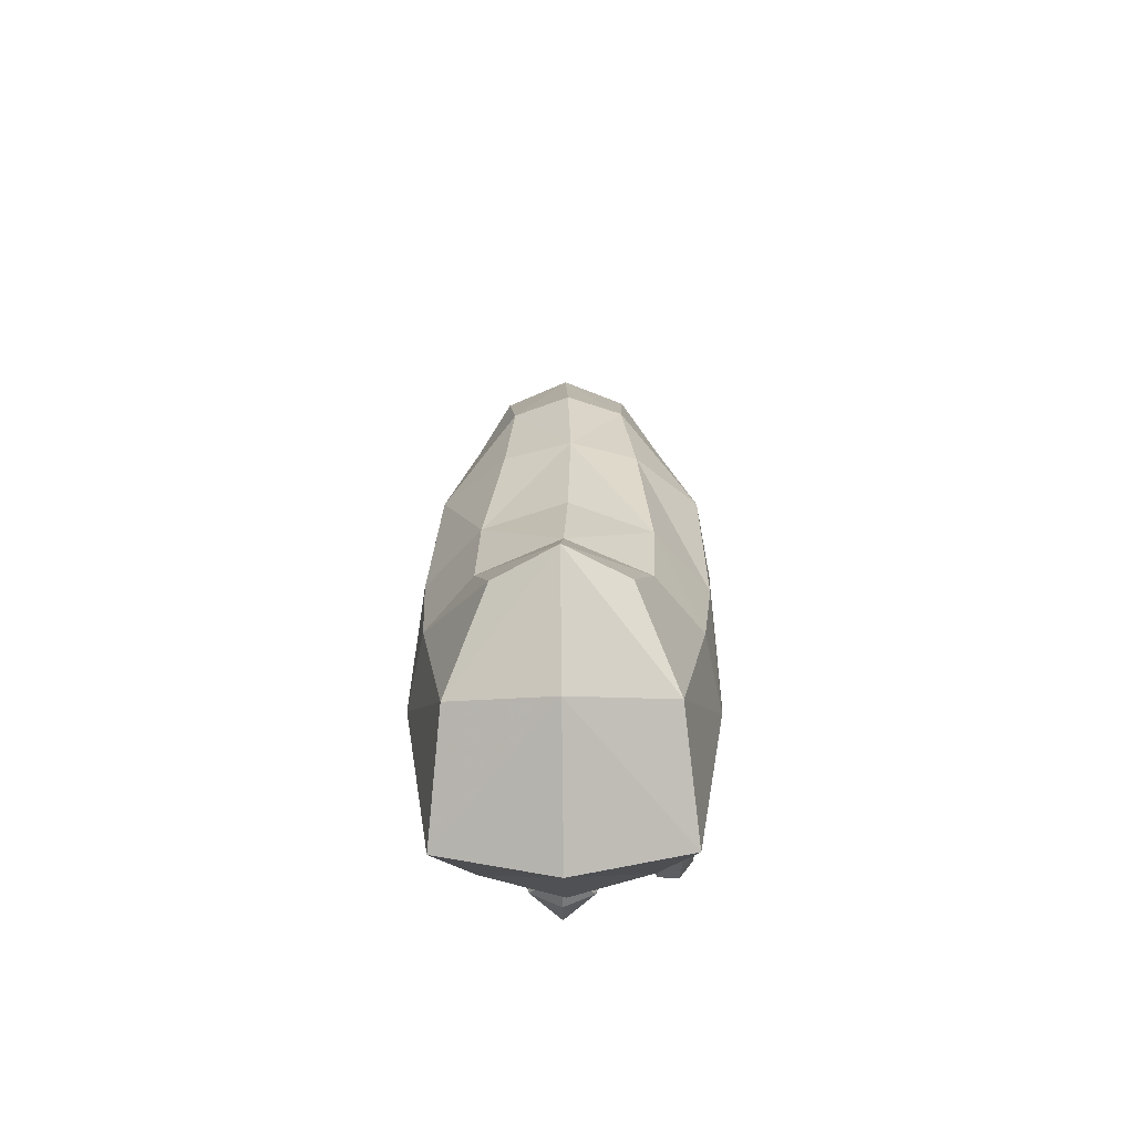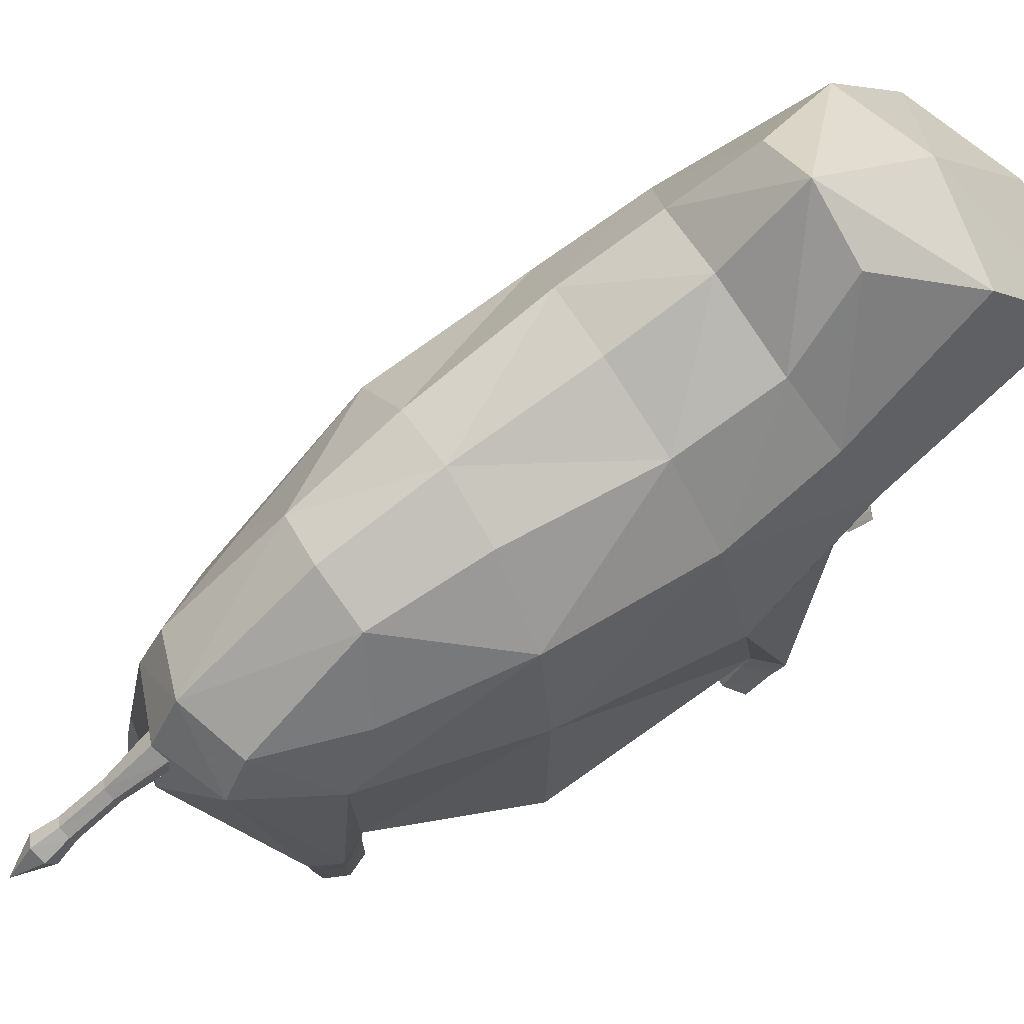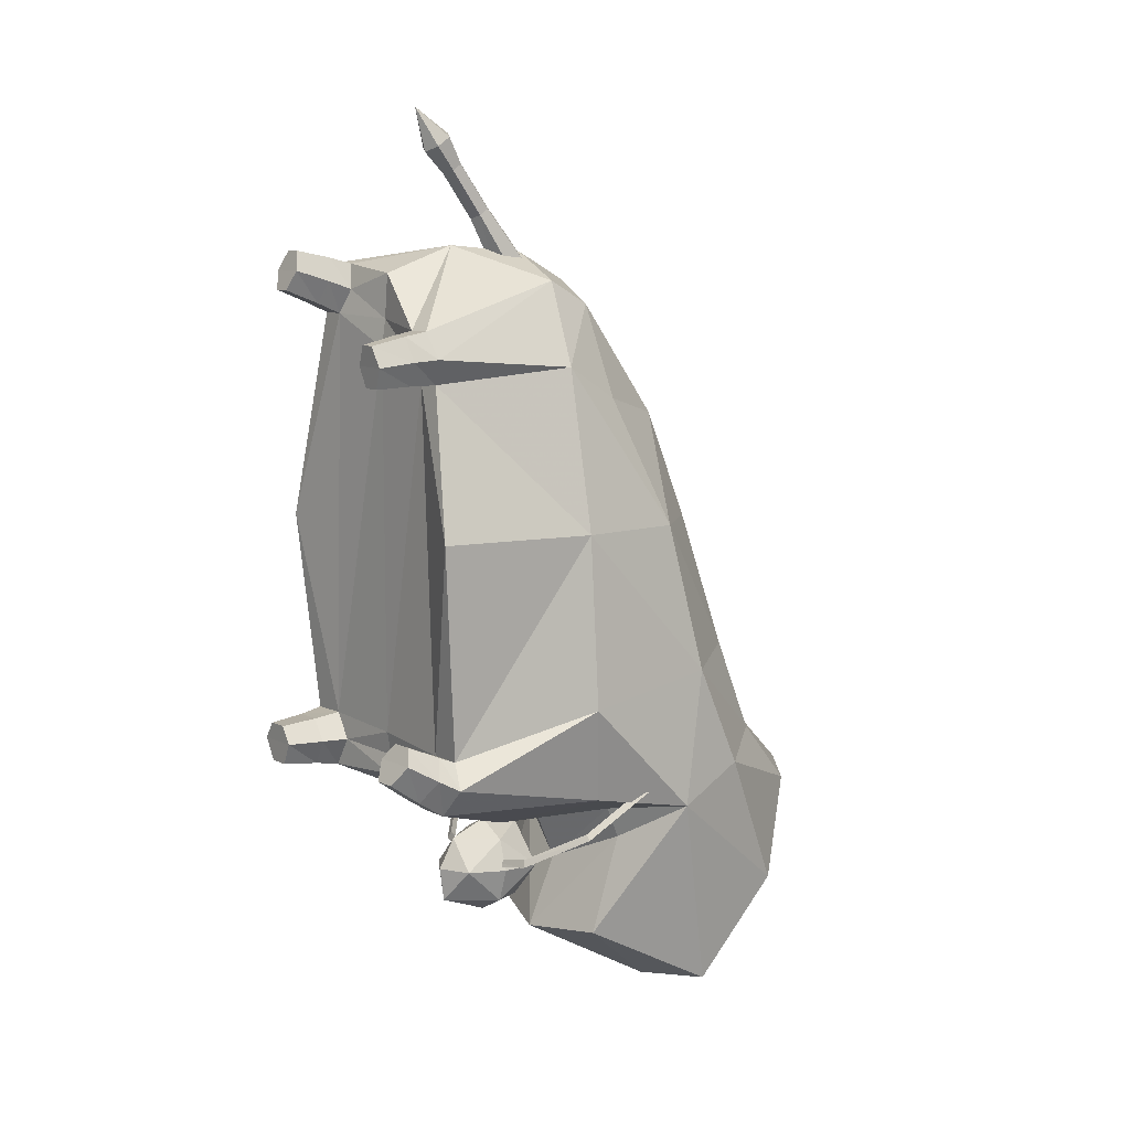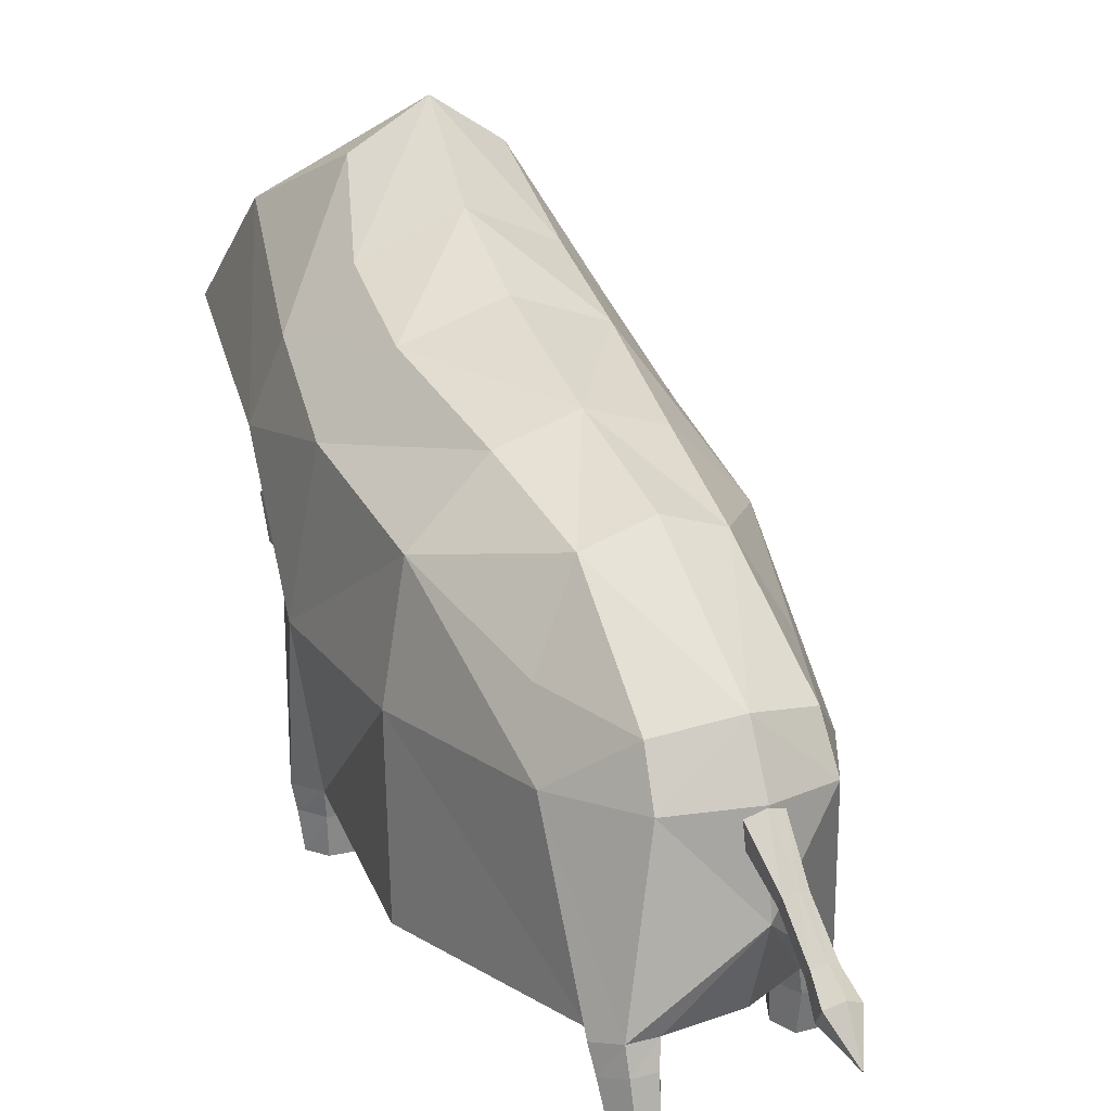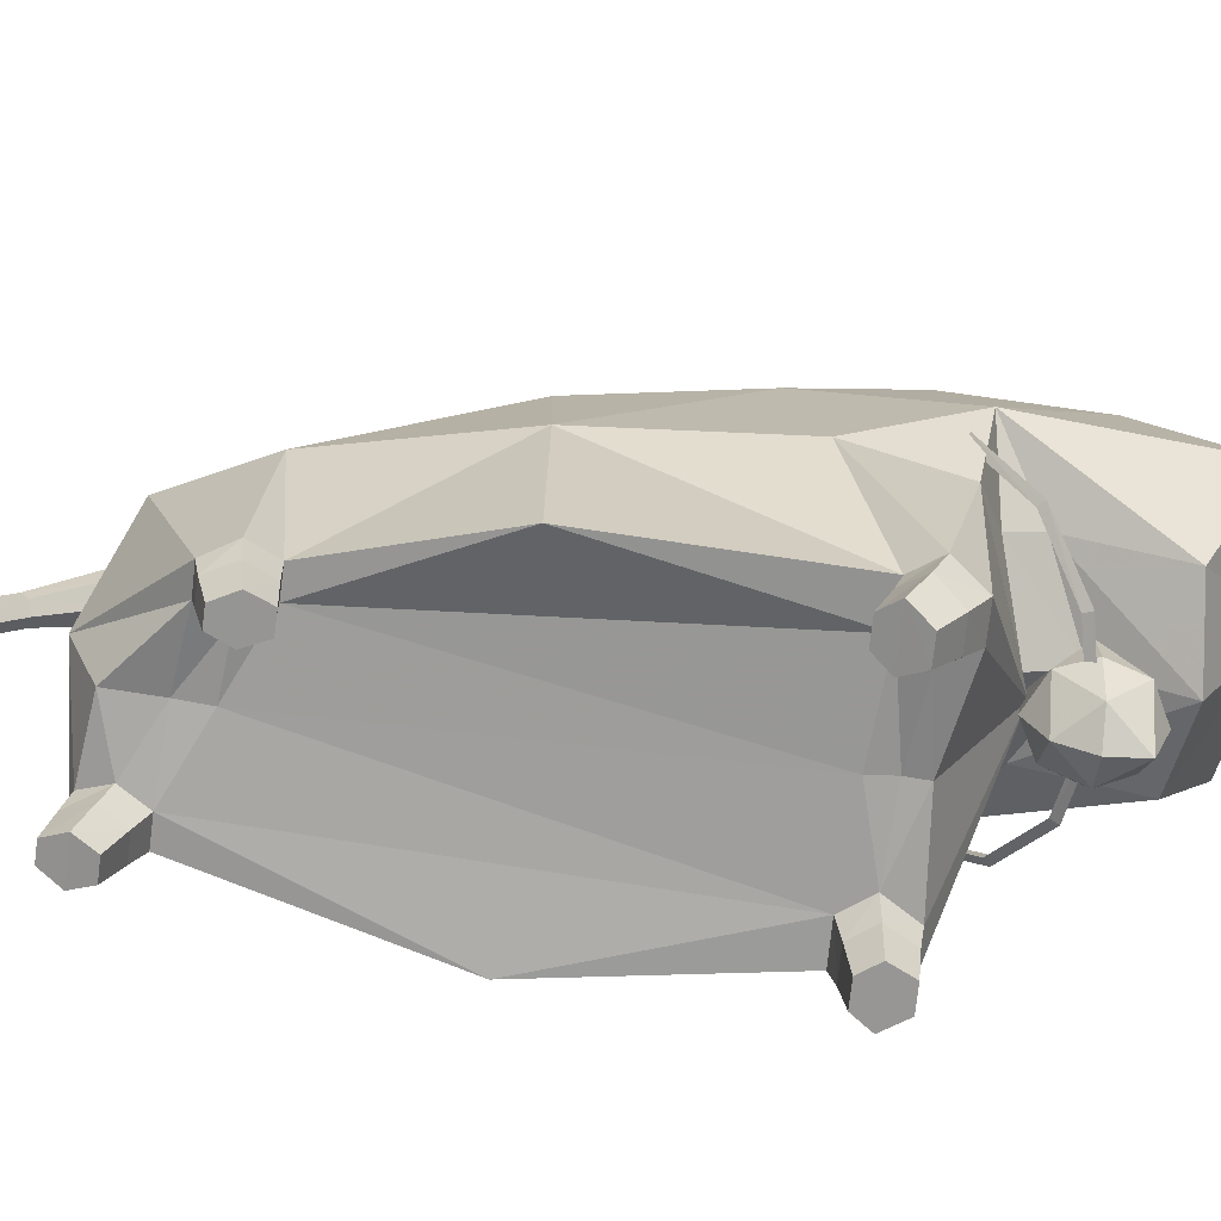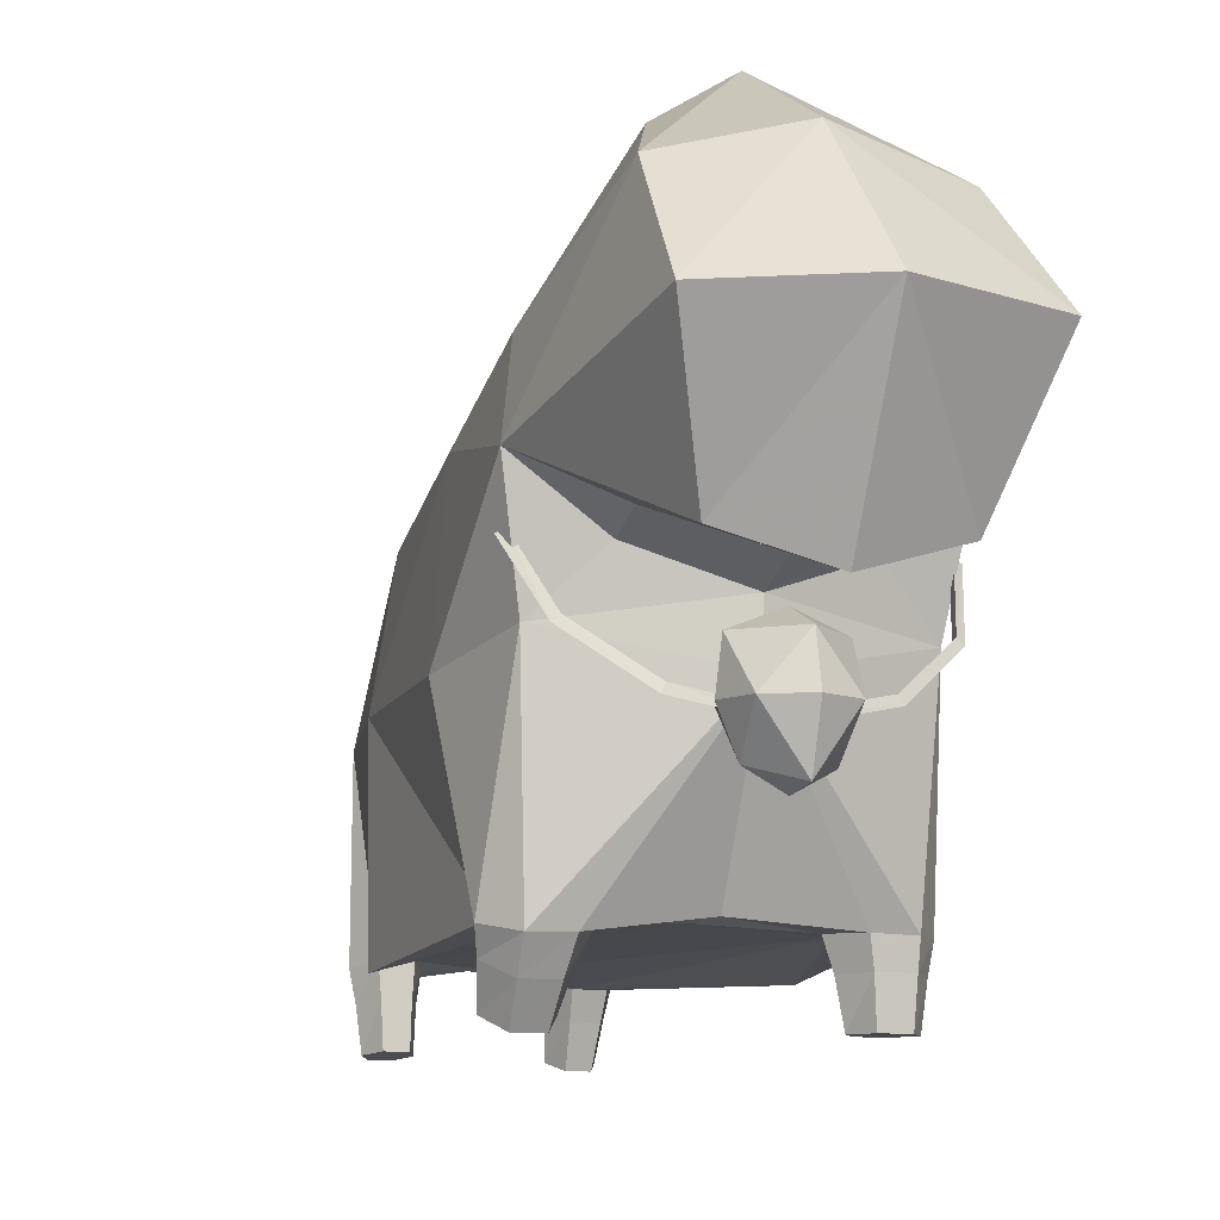
<metadata>
{"format":"obj","ext":"obj","renderer":"f3d","projection":"perspective","resolution":1024,"background":"white","views":[{"elev":-43.6,"azim":-179.9,"up":"+Z"},{"elev":63.9,"azim":58.7,"up":"+Y"},{"elev":8.6,"azim":55.1,"up":"+Z"},{"elev":20.5,"azim":-24.1,"up":"+Y"},{"elev":-67.9,"azim":83.3,"up":"+Y"},{"elev":-10.6,"azim":159.9,"up":"+Y"}]}
</metadata>
<code>
o body
v -0.1863 0.7776 0.9239
v -0.3289 0.6314 0.7556
v -0.1948 0.6493 0.9925
v -0.2924 0.8094 0.656
v -0.1726 1.033 0.5929
v 0.1886 0.7776 0.9153
v 0.2824 0.8094 0.6429
v 0.3234 0.6314 0.7408
v 0.1598 1.033 0.5854
v 0.2001 0.6493 0.9835
v 0.0026 0.8218 0.983
v -0.006 1.092 0.6062
v 0.0044 0.6686 1.065
v 0.0049 0.43 1.085
v -0.2997 1.407 -0.8928
v 0.0129 1.673 -0.6003
v -0.1763 1.556 -0.6156
v 0.01 1.478 -0.9418
v -0.345 1.117 -1.157
v 0.0052 1.132 -1.247
v 0.3549 1.107 -1.157
v 0.3178 1.399 -0.8931
v 0.1987 1.551 -0.6158
v 0.2442 0.7686 -0.9801
v -0.2431 0.8649 -0.6912
v -0.0005 0.7004 -1.008
v -0.2445 0.7752 -0.9798
v 0.0008 0.7889 -0.8
v 0.2456 0.8583 -0.6915
v -0.2875 0.0094 -0.4541
v -0.4002 0.0101 -0.3929
v -0.3575 0.0094 -0.4557
v -0.2564 0.0101 -0.3896
v -0.3613 0.0096 -0.3407
v -0.2926 0.0096 -0.3392
v -0.2365 0.1139 -0.3895
v -0.2798 0.1146 -0.4642
v -0.3623 0.1145 -0.4661
v -0.4152 0.1138 -0.3935
v -0.3691 0.1133 -0.3287
v -0.2817 0.1133 -0.3267
v 0.2573 0.0335 -0.3302
v 0.36 0.0584 -0.2831
v 0.2913 0.0584 -0.2846
v 0.4011 0.0335 -0.327
v 0.2911 0.0014 -0.3846
v 0.3611 0.0015 -0.383
v 0.2849 0.0878 -0.4456
v 0.3674 0.0878 -0.4437
v 0.4172 0.1236 -0.3781
v 0.2385 0.1236 -0.3821
v 0.3684 0.1546 -0.3235
v 0.2809 0.1545 -0.3254
v -0.1831 0.0271 1.012
v -0.2681 0.0078 0.957
v -0.2106 0.0078 0.9557
v -0.2955 0.0271 1.014
v -0.2105 0.0449 1.069
v -0.263 0.0449 1.07
v -0.2685 0.1476 1.05
v -0.206 0.1476 1.049
v -0.1725 0.1264 0.9815
v -0.3075 0.1264 0.9846
v -0.2065 0.106 0.9179
v -0.2752 0.106 0.9195
v 0.2151 0.0151 0.815
v 0.2937 0.0217 0.7548
v 0.265 0.0151 0.8139
v 0.185 0.0217 0.7573
v 0.2661 0.0271 0.6957
v 0.2099 0.0271 0.697
v 0.1765 0.1246 0.7703
v 0.2119 0.1168 0.8391
v 0.2706 0.1168 0.8378
v 0.304 0.1246 0.7674
v 0.27 0.1321 0.7011
v 0.205 0.1321 0.7026
v -0.3712 0.6618 -0.6583
v -0.4113 0.8273 -0.5197
v -0.4323 0.8344 -0.5289
v -0.3541 0.6635 -0.6421
v -0.2108 0.5346 -0.7505
v -0.2013 0.5413 -0.7288
v 0.006 0.4877 -0.78
v 0.0055 0.4972 -0.7579
v 0.2216 0.5335 -0.7413
v 0.2111 0.5403 -0.72
v 0.3786 0.6599 -0.6424
v 0.3608 0.6617 -0.6269
v 0.435 0.8322 -0.5105
v 0.4135 0.8252 -0.5022
v -0.4108 0.8412 -0.539
v -0.3537 0.6766 -0.6604
v -0.2008 0.5552 -0.7481
v 0.006 0.5111 -0.7772
v 0.2116 0.5542 -0.7393
v 0.3612 0.6748 -0.6452
v 0.414 0.8391 -0.5214
v 0.008 0.3715 -0.7691
v 0.0956 0.4191 -0.7689
v 0.0062 0.421 -0.6812
v 0.0101 0.383 -0.8673
v 0.1028 0.5264 -0.6808
v 0.0055 0.5273 -0.6358
v 0.0063 0.6429 -0.6599
v -0.0885 0.5269 -0.6849
v -0.105 0.6406 -0.7767
v -0.1191 0.5244 -0.7742
v -0.0781 0.4195 -0.7726
v -0.0845 0.5217 -0.8718
v 0.0115 0.5208 -0.9169
v 0.0112 0.6375 -0.8904
v 0.1067 0.5212 -0.8678
v 0.125 0.64 -0.7718
v 0.1384 0.5238 -0.7687
v 0.0089 0.6873 -0.7749
v 0.0235 0.4285 1.296
v 0.0307 0.4128 1.39
v 0.0319 0.3738 1.363
v 0.0227 0.4552 1.315
v 0.0278 0.5164 1.17
v 0.0269 0.543 1.189
v -0.0112 0.4333 1.402
v -0.0077 0.4696 1.324
v -0.0022 0.5574 1.198
v -0.0364 0.4285 1.294
v -0.0087 0.3543 1.347
v -0.0505 0.3738 1.359
v -0.006 0.4142 1.285
v -0.0297 0.5163 1.168
v -0.0005 0.502 1.159
v -0.0142 0.3258 1.473
v -0.0517 0.4128 1.386
v -0.0373 0.4552 1.312
v -0.0305 0.543 1.186
v 0.3733 0.9526 0.2691
v 0.24 1.251 -0.1343
v 0.1841 1.145 0.2692
v 0.4084 1.05 -0.1707
v 0.4274 0.6282 0.2701
v 0.4632 0.6294 -0.2339
v 0.248 1.359 -0.4143
v 0.3919 1.196 -0.4772
v 0.444 0.9704 -0.5704
v -0.3825 1.201 -0.4863
v -0.2388 1.362 -0.4198
v -0.4009 0.9524 0.269
v -0.4549 0.628 0.2701
v -0.2796 0.1756 0.8899
v -0.0139 1.208 0.2716
v -0.0055 1.342 -0.1168
v -0.4164 1.05 -0.1894
v -0.4348 0.9736 -0.5846
v -0.4679 0.6291 -0.255
v -0.2499 1.251 -0.1454
v 0.0057 1.47 -0.383
v -0.2714 0.2134 1.034
v -0.3167 0.1938 0.9621
v 0.3166 0.1954 0.7738
v 0.2749 0.1804 0.8499
v 0.2763 0.2091 0.7024
v -0.2118 1.145 0.2689
v -0.4298 0.1813 -0.3916
v -0.383 0.6797 -0.538
v -0.3643 0.1789 -0.476
v -0.2392 0.8179 -0.6084
v 0.0072 0.7297 -0.6672
v 0.3912 0.68 -0.5204
v 0.2494 0.8181 -0.5973
v 0.0071 0.5959 -0.6618
v 0.4325 0.1819 -0.4101
v 0.3708 0.1625 -0.4917
v -0.3779 0.1835 -0.3158
v -0.446 0.1474 0.2764
v -0.2021 0.1756 0.8881
v 0.4188 0.1476 0.2763
v 0.3774 0.1989 -0.3414
v -0.2685 0.1814 -0.4739
v 0.0014 0.2029 -0.4514
v 0.275 0.1648 -0.4944
v -0.1955 0.2131 1.031
v 0.0031 0.2182 1.006
v -0.1643 0.1938 0.9586
v 0.0002 0.211 0.8773
v -0.0017 0.2005 0.7949
v -0.2684 0.1867 -0.3134
v -0.0005 0.2009 -0.3264
v -0.2144 0.1851 -0.3868
v 0.0005 0.2125 -0.3955
v 0.2172 0.1854 -0.4155
v 0.1988 0.2091 0.7042
v 0.2678 0.2019 -0.3444
v 0.1989 0.1807 0.8504
v 0.1642 0.1954 0.7772
v 0.0056 0.5765 1.01
v 0.0511 0.6 1.024
v 0.0045 0.6235 1.035
v 0.05 0.6453 1.048
v 0.0034 0.6688 1.059
v -0.0421 0.6453 1.045
v -0.041 0.6 1.021
f 1 2 3
f 4 2 1
f 1 5 4
f 6 8 7
f 7 9 6
f 6 10 8
f 10 6 11
f 9 11 6
f 11 9 12
f 10 13 14
f 13 10 11
f 11 1 3
f 1 11 5
f 12 5 11
f 13 11 3
f 3 14 13
f 15 17 16
f 16 18 15
f 19 15 18
f 18 20 19
f 18 21 20
f 21 18 22
f 16 22 18
f 22 16 23
f 20 21 24
f 25 27 26
f 26 28 25
f 26 24 29
f 24 26 20
f 27 20 26
f 20 27 19
f 26 29 28
f 30 31 32
f 31 30 33
f 33 34 31
f 34 33 35
f 33 37 36
f 36 35 33
f 33 30 37
f 32 39 38
f 38 30 32
f 39 32 31
f 31 40 39
f 38 37 30
f 35 36 41
f 41 34 35
f 34 41 40
f 40 31 34
f 42 43 44
f 43 42 45
f 46 45 42
f 45 46 47
f 47 48 49
f 48 47 46
f 45 49 50
f 50 43 45
f 45 47 49
f 46 51 48
f 51 46 42
f 43 50 52
f 52 44 43
f 44 52 53
f 53 42 44
f 53 51 42
f 54 55 56
f 55 54 57
f 58 57 54
f 57 58 59
f 59 61 60
f 60 57 59
f 61 59 58
f 58 62 61
f 57 60 63
f 63 55 57
f 62 58 54
f 54 64 62
f 55 63 65
f 65 56 55
f 65 64 56
f 54 56 64
f 66 67 68
f 67 66 69
f 69 70 67
f 70 69 71
f 69 73 72
f 72 71 69
f 73 69 66
f 66 74 73
f 68 75 74
f 74 66 68
f 75 68 67
f 67 76 75
f 71 72 77
f 77 70 71
f 77 76 70
f 67 70 76
f 78 79 80
f 79 78 81
f 82 81 78
f 81 82 83
f 84 83 82
f 83 84 85
f 86 85 84
f 85 86 87
f 88 87 86
f 87 88 89
f 90 89 88
f 89 90 91
f 81 92 79
f 92 81 93
f 83 93 81
f 93 83 94
f 85 94 83
f 94 85 95
f 87 95 85
f 95 87 96
f 89 96 87
f 96 89 97
f 91 97 89
f 97 91 98
f 93 80 92
f 80 93 78
f 94 78 93
f 78 94 82
f 95 82 94
f 82 95 84
f 96 84 95
f 84 96 86
f 97 86 96
f 86 97 88
f 98 88 97
f 88 98 90
f 99 100 101
f 100 99 102
f 100 103 101
f 104 101 103
f 103 105 104
f 106 104 105
f 105 107 106
f 108 106 107
f 99 109 102
f 109 99 101
f 109 110 102
f 111 102 110
f 110 112 111
f 113 111 112
f 112 114 113
f 115 113 114
f 116 105 114
f 105 116 107
f 105 103 114
f 115 114 103
f 103 100 115
f 113 115 100
f 100 102 113
f 111 113 102
f 116 112 107
f 112 116 114
f 112 110 107
f 108 107 110
f 110 109 108
f 106 108 109
f 109 101 106
f 104 106 101
f 117 118 119
f 118 117 120
f 121 120 117
f 120 121 122
f 120 123 118
f 123 120 124
f 122 124 120
f 124 122 125
f 126 127 128
f 127 126 129
f 130 129 126
f 129 130 131
f 119 118 132
f 118 123 132
f 133 132 123
f 123 124 133
f 134 133 124
f 124 125 134
f 135 134 125
f 128 132 133
f 133 134 128
f 126 128 134
f 134 135 126
f 130 126 135
f 127 132 128
f 132 127 119
f 129 119 127
f 119 129 117
f 131 117 129
f 117 131 121
f 136 137 138
f 137 136 139
f 140 139 136
f 139 140 141
f 142 139 143
f 139 142 137
f 143 23 142
f 23 143 22
f 144 22 143
f 22 144 21
f 17 145 146
f 145 17 15
f 147 4 5
f 4 147 2
f 148 2 147
f 2 148 149
f 136 7 8
f 7 136 9
f 138 9 136
f 9 138 150
f 137 150 138
f 150 137 151
f 152 153 154
f 153 152 145
f 155 145 152
f 145 155 146
f 156 146 155
f 153 145 15
f 153 15 19
f 19 27 153
f 25 153 27
f 144 24 21
f 157 2 158
f 2 157 3
f 14 3 157
f 159 10 160
f 10 159 8
f 161 8 159
f 10 14 160
f 9 150 12
f 5 150 162
f 162 147 5
f 150 5 12
f 137 156 151
f 142 156 137
f 156 142 16
f 23 16 142
f 151 156 155
f 155 150 151
f 16 146 156
f 146 16 17
f 163 164 165
f 166 167 164
f 144 168 169
f 164 167 170
f 170 165 164
f 168 171 172
f 171 168 141
f 144 141 168
f 141 144 139
f 143 139 144
f 154 163 173
f 163 154 164
f 153 164 154
f 164 153 166
f 25 166 153
f 166 25 167
f 148 173 174
f 173 148 154
f 147 154 148
f 154 147 152
f 162 152 147
f 152 162 155
f 150 155 162
f 149 148 174
f 174 175 149
f 2 149 158
f 140 161 176
f 161 140 8
f 136 8 140
f 140 177 141
f 177 140 176
f 141 177 171
f 170 178 165
f 178 170 179
f 170 172 180
f 172 170 168
f 167 168 170
f 168 167 169
f 28 169 167
f 169 28 29
f 181 14 157
f 14 181 182
f 183 182 181
f 182 183 184
f 175 184 183
f 184 175 185
f 186 185 175
f 185 186 187
f 188 187 186
f 187 188 189
f 179 189 188
f 189 179 190
f 161 191 176
f 176 191 192
f 192 177 176
f 175 174 186
f 174 173 186
f 179 170 180
f 180 190 179
f 179 188 178
f 184 193 182
f 193 184 194
f 185 194 184
f 194 185 191
f 187 191 185
f 191 187 192
f 189 192 187
f 192 189 190
f 14 182 193
f 193 160 14
f 63 157 158
f 158 65 63
f 157 63 60
f 60 181 157
f 74 159 160
f 160 73 74
f 159 74 75
f 75 161 159
f 38 163 165
f 165 37 38
f 163 38 39
f 39 173 163
f 50 172 171
f 171 52 50
f 50 49 172
f 173 39 40
f 40 186 173
f 65 158 149
f 149 64 65
f 75 76 161
f 52 171 177
f 177 53 52
f 165 178 37
f 49 180 172
f 180 49 48
f 36 178 188
f 188 41 36
f 36 37 178
f 41 188 186
f 186 40 41
f 48 190 180
f 190 48 51
f 53 177 192
f 192 51 53
f 192 190 51
f 73 160 193
f 193 72 73
f 181 60 61
f 61 183 181
f 183 61 62
f 62 175 183
f 149 175 64
f 62 64 175
f 72 193 194
f 194 77 72
f 77 194 191
f 191 76 77
f 191 161 76
f 29 24 144
f 144 169 29
f 25 28 167
f 195 121 131
f 121 195 196
f 197 196 195
f 196 197 198
f 196 122 121
f 122 196 198
f 198 125 122
f 125 198 199
f 197 199 198
f 199 197 200
f 199 135 125
f 135 199 200
f 200 130 135
f 130 200 201
f 197 201 200
f 201 197 195
f 201 131 130
f 131 201 195

</code>
